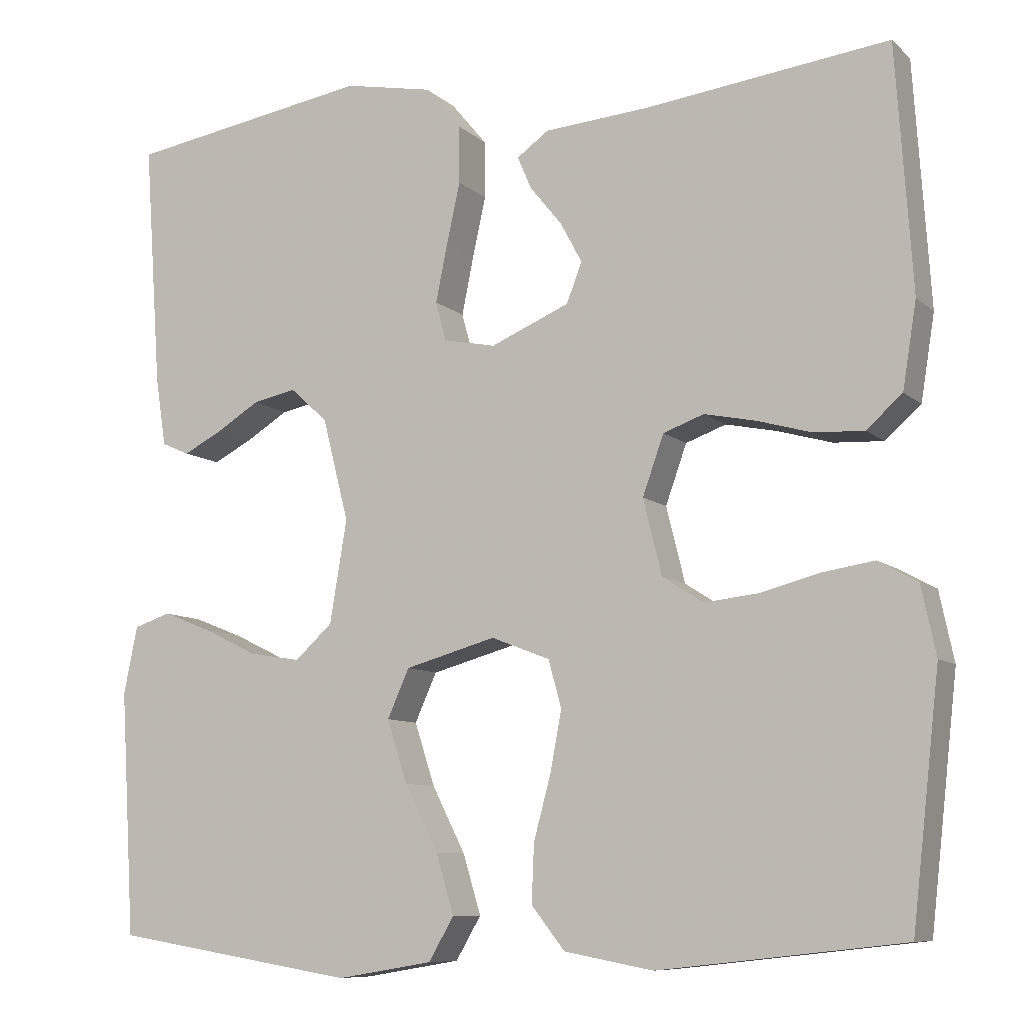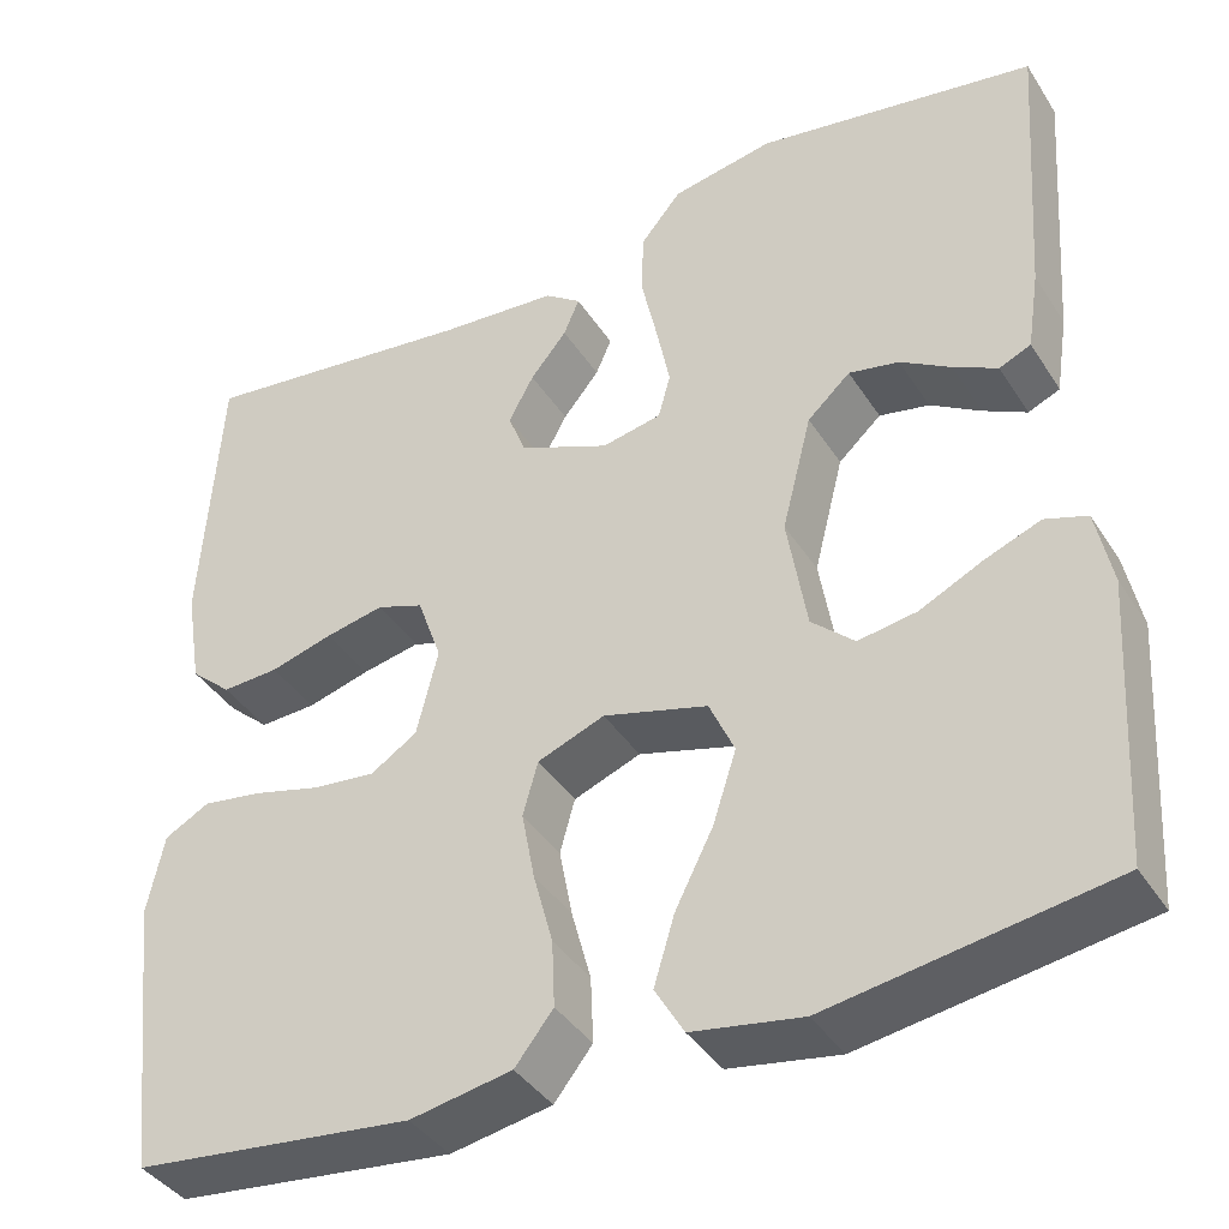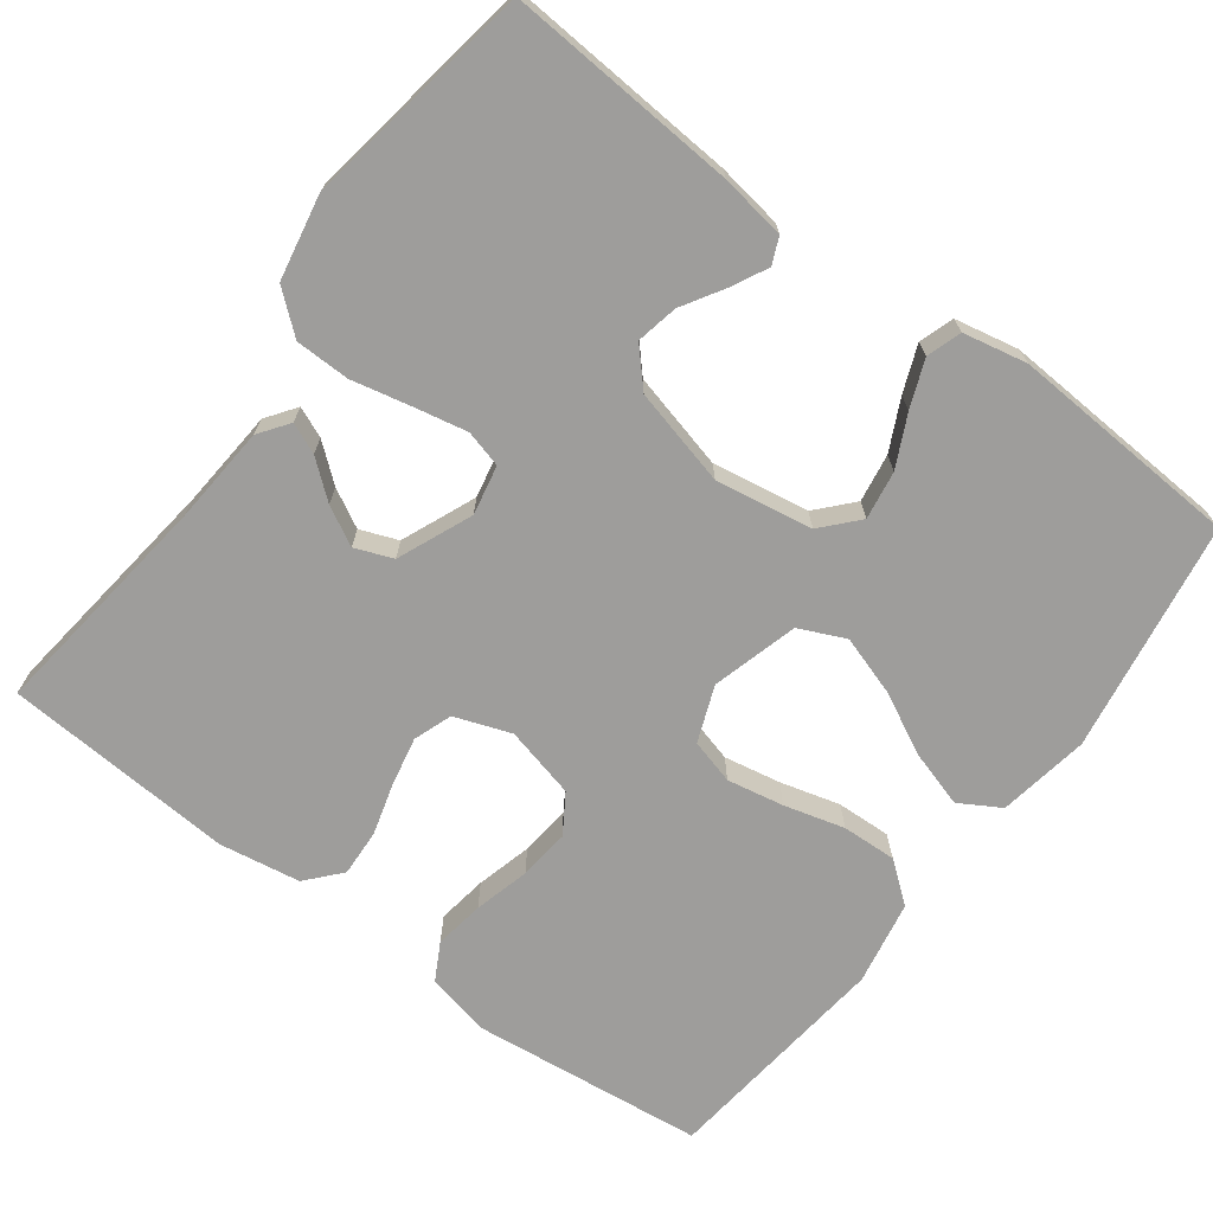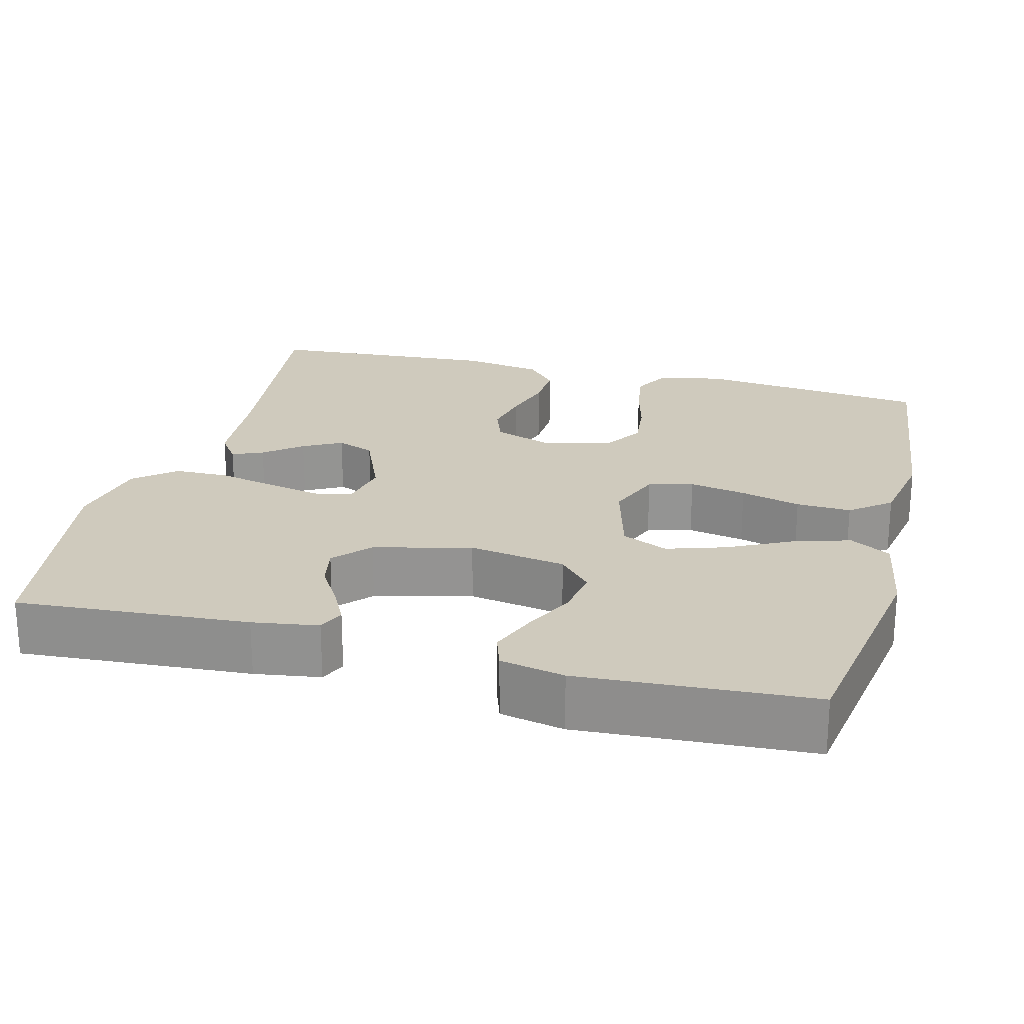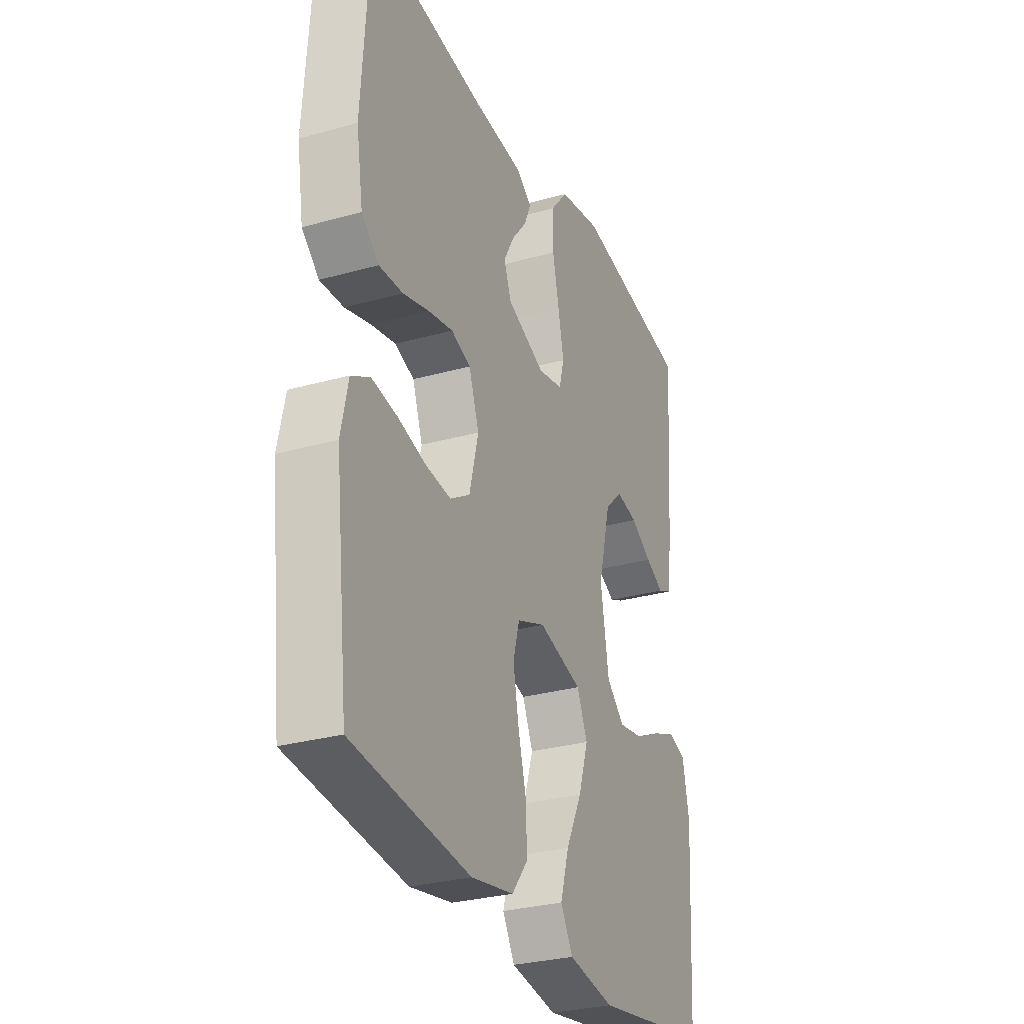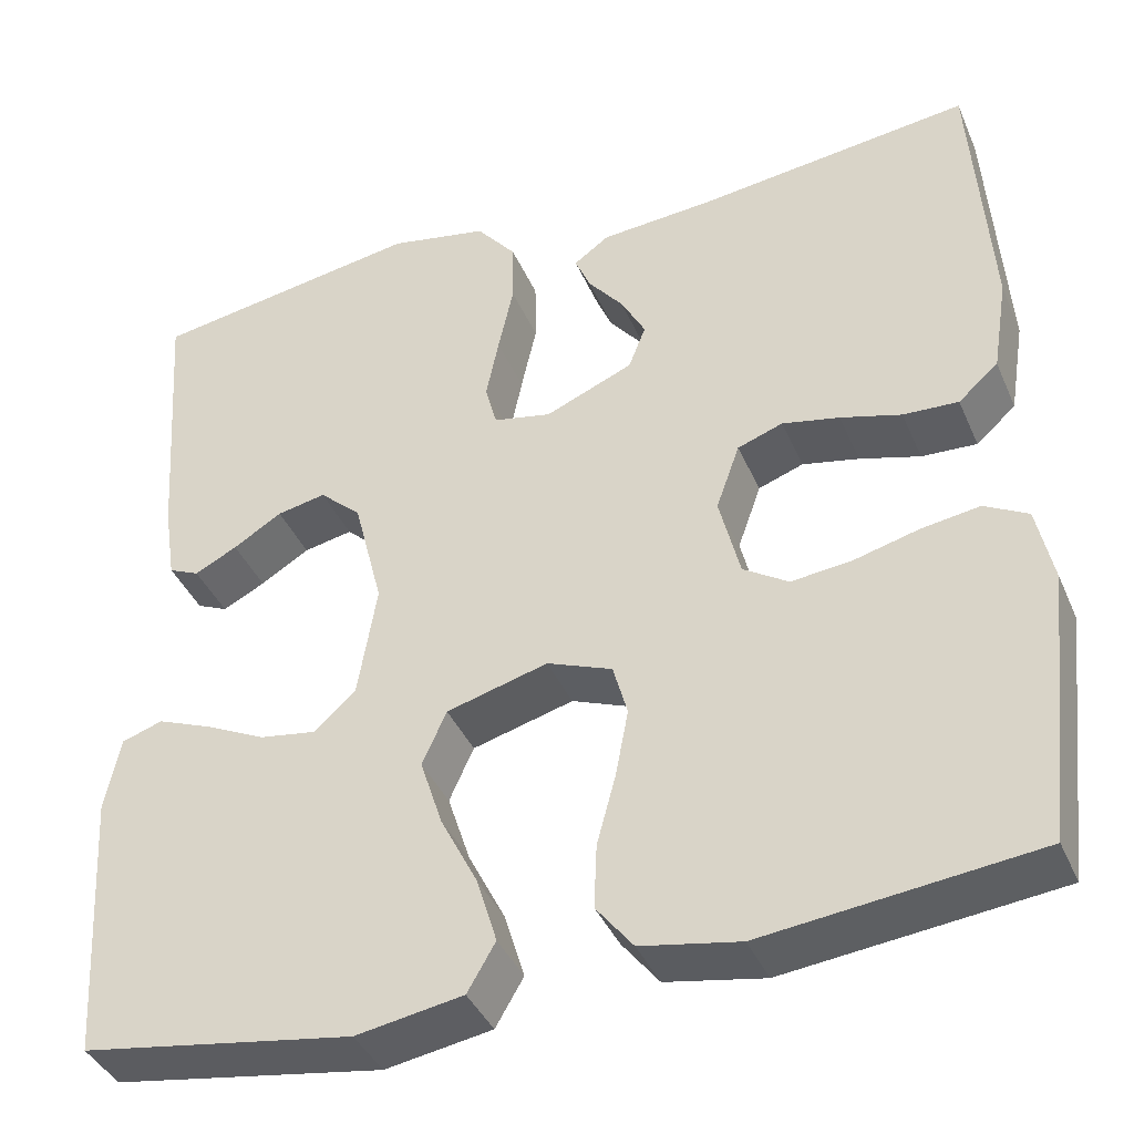
<metadata>
{"format":"obj","ext":"obj","renderer":"f3d","projection":"perspective","resolution":1024,"background":"white","views":[{"elev":-8.8,"azim":-154.1,"up":"+Z"},{"elev":-39.6,"azim":29.5,"up":"+Z"},{"elev":-70.6,"azim":53.3,"up":"+Y"},{"elev":23.1,"azim":104.6,"up":"+Y"},{"elev":-29.4,"azim":-67.5,"up":"+Z"},{"elev":-39.6,"azim":-158.1,"up":"+Z"}]}
</metadata>
<code>
v 0.5 0.07 0.5
v 0.479 0.07 0.2
v 0.466 0.07 0.115
v 0.432 0.07 0.1
v 0.385 0.07 0.124
v 0.331 0.07 0.157
v 0.277 0.07 0.168
v 0.231 0.07 0.126
v 0.199 0.07 0
v 0.22 0.07 -0.126
v 0.266 0.07 -0.168
v 0.329 0.07 -0.158
v 0.395 0.07 -0.126
v 0.456 0.07 -0.102
v 0.501 0.07 -0.117
v 0.518 0.07 -0.2
v 0.5 0.07 -0.5
v 0.2 0.07 -0.548
v 0.082 0.07 -0.528
v 0.051 0.07 -0.475
v 0.073 0.07 -0.402
v 0.114 0.07 -0.321
v 0.139 0.07 -0.244
v 0.112 0.07 -0.184
v 0 0.07 -0.153
v -0.072 0.07 -0.181
v -0.088 0.07 -0.239
v -0.074 0.07 -0.313
v -0.053 0.07 -0.391
v -0.05 0.07 -0.462
v -0.091 0.07 -0.514
v -0.2 0.07 -0.534
v -0.5 0.07 -0.5
v -0.534 0.07 -0.2
v -0.516 0.07 -0.115
v -0.468 0.07 -0.089
v -0.403 0.07 -0.099
v -0.331 0.07 -0.118
v -0.265 0.07 -0.125
v -0.215 0.07 -0.093
v -0.192 0.07 0
v -0.218 0.07 0.073
v -0.268 0.07 0.091
v -0.331 0.07 0.078
v -0.398 0.07 0.059
v -0.459 0.07 0.056
v -0.503 0.07 0.095
v -0.52 0.07 0.2
v -0.5 0.07 0.5
v -0.2 0.07 0.463
v -0.072 0.07 0.453
v -0.033 0.07 0.425
v -0.05 0.07 0.385
v -0.089 0.07 0.337
v -0.116 0.07 0.287
v -0.097 0.07 0.238
v 0 0.07 0.197
v 0.064 0.07 0.21
v 0.077 0.07 0.258
v 0.063 0.07 0.327
v 0.046 0.07 0.404
v 0.047 0.07 0.475
v 0.091 0.07 0.528
v 0.2 0.07 0.549
v 0.5 0 0.5
v 0.479 0 0.2
v 0.466 0 0.115
v 0.432 0 0.1
v 0.385 0 0.124
v 0.331 0 0.157
v 0.277 0 0.168
v 0.231 0 0.126
v 0.199 0 0
v 0.22 0 -0.126
v 0.266 0 -0.168
v 0.329 0 -0.158
v 0.395 0 -0.126
v 0.456 0 -0.102
v 0.501 0 -0.117
v 0.518 0 -0.2
v 0.5 0 -0.5
v 0.2 0 -0.548
v 0.082 0 -0.528
v 0.051 0 -0.475
v 0.073 0 -0.402
v 0.114 0 -0.321
v 0.139 0 -0.244
v 0.112 0 -0.184
v 0 0 -0.153
v -0.072 0 -0.181
v -0.088 0 -0.239
v -0.074 0 -0.313
v -0.053 0 -0.391
v -0.05 0 -0.462
v -0.091 0 -0.514
v -0.2 0 -0.534
v -0.5 0 -0.5
v -0.534 0 -0.2
v -0.516 0 -0.115
v -0.468 0 -0.089
v -0.403 0 -0.099
v -0.331 0 -0.118
v -0.265 0 -0.125
v -0.215 0 -0.093
v -0.192 0 0
v -0.218 0 0.073
v -0.268 0 0.091
v -0.331 0 0.078
v -0.398 0 0.059
v -0.459 0 0.056
v -0.503 0 0.095
v -0.52 0 0.2
v -0.5 0 0.5
v -0.2 0 0.463
v -0.072 0 0.453
v -0.033 0 0.425
v -0.05 0 0.385
v -0.089 0 0.337
v -0.116 0 0.287
v -0.097 0 0.238
v 0 0 0.197
v 0.064 0 0.21
v 0.077 0 0.258
v 0.063 0 0.327
v 0.046 0 0.404
v 0.047 0 0.475
v 0.091 0 0.528
v 0.2 0 0.549
f 60 61 62 63
f 59 60 63 64
f 58 59 64 1
f 51 52 53 54
f 50 51 54 55
f 49 50 55 56
f 47 48 49 56
f 44 45 46 47
f 43 44 47 56
f 35 36 37 38
f 35 38 39
f 34 35 39
f 33 34 39
f 32 33 39 40
f 28 29 30 31
f 27 28 31 32
f 26 27 32 40
f 19 20 21 22
f 19 22 23
f 18 19 23
f 17 18 23
f 16 17 23 24
f 12 13 14 15
f 12 15 16
f 11 12 16
f 3 4 5 6
f 1 2 3 6
f 1 6 7
f 58 1 7 8
f 42 43 56 57
f 41 42 57 58
f 25 26 40 41
f 11 16 24 25
f 10 11 25 41
f 9 10 41 58
f 8 9 58
f 127 126 125 124
f 128 127 124 123
f 65 128 123 122
f 118 117 116 115
f 119 118 115 114
f 120 119 114 113
f 120 113 112 111
f 111 110 109 108
f 120 111 108 107
f 102 101 100 99
f 103 102 99
f 103 99 98
f 103 98 97
f 104 103 97 96
f 95 94 93 92
f 96 95 92 91
f 104 96 91 90
f 86 85 84 83
f 87 86 83
f 87 83 82
f 87 82 81
f 88 87 81 80
f 79 78 77 76
f 80 79 76
f 80 76 75
f 70 69 68 67
f 70 67 66 65
f 71 70 65
f 72 71 65 122
f 121 120 107 106
f 122 121 106 105
f 105 104 90 89
f 89 88 80 75
f 105 89 75 74
f 122 105 74 73
f 122 73 72
f 1 65 66 2
f 2 66 67 3
f 3 67 68 4
f 4 68 69 5
f 5 69 70 6
f 6 70 71 7
f 7 71 72 8
f 8 72 73 9
f 9 73 74 10
f 10 74 75 11
f 11 75 76 12
f 12 76 77 13
f 13 77 78 14
f 14 78 79 15
f 15 79 80 16
f 16 80 81 17
f 17 81 82 18
f 18 82 83 19
f 19 83 84 20
f 20 84 85 21
f 21 85 86 22
f 22 86 87 23
f 23 87 88 24
f 24 88 89 25
f 25 89 90 26
f 26 90 91 27
f 27 91 92 28
f 28 92 93 29
f 29 93 94 30
f 30 94 95 31
f 31 95 96 32
f 32 96 97 33
f 33 97 98 34
f 34 98 99 35
f 35 99 100 36
f 36 100 101 37
f 37 101 102 38
f 38 102 103 39
f 39 103 104 40
f 40 104 105 41
f 41 105 106 42
f 42 106 107 43
f 43 107 108 44
f 44 108 109 45
f 45 109 110 46
f 46 110 111 47
f 47 111 112 48
f 48 112 113 49
f 49 113 114 50
f 50 114 115 51
f 51 115 116 52
f 52 116 117 53
f 53 117 118 54
f 54 118 119 55
f 55 119 120 56
f 56 120 121 57
f 57 121 122 58
f 58 122 123 59
f 59 123 124 60
f 60 124 125 61
f 61 125 126 62
f 62 126 127 63
f 63 127 128 64
f 64 128 65 1

</code>
